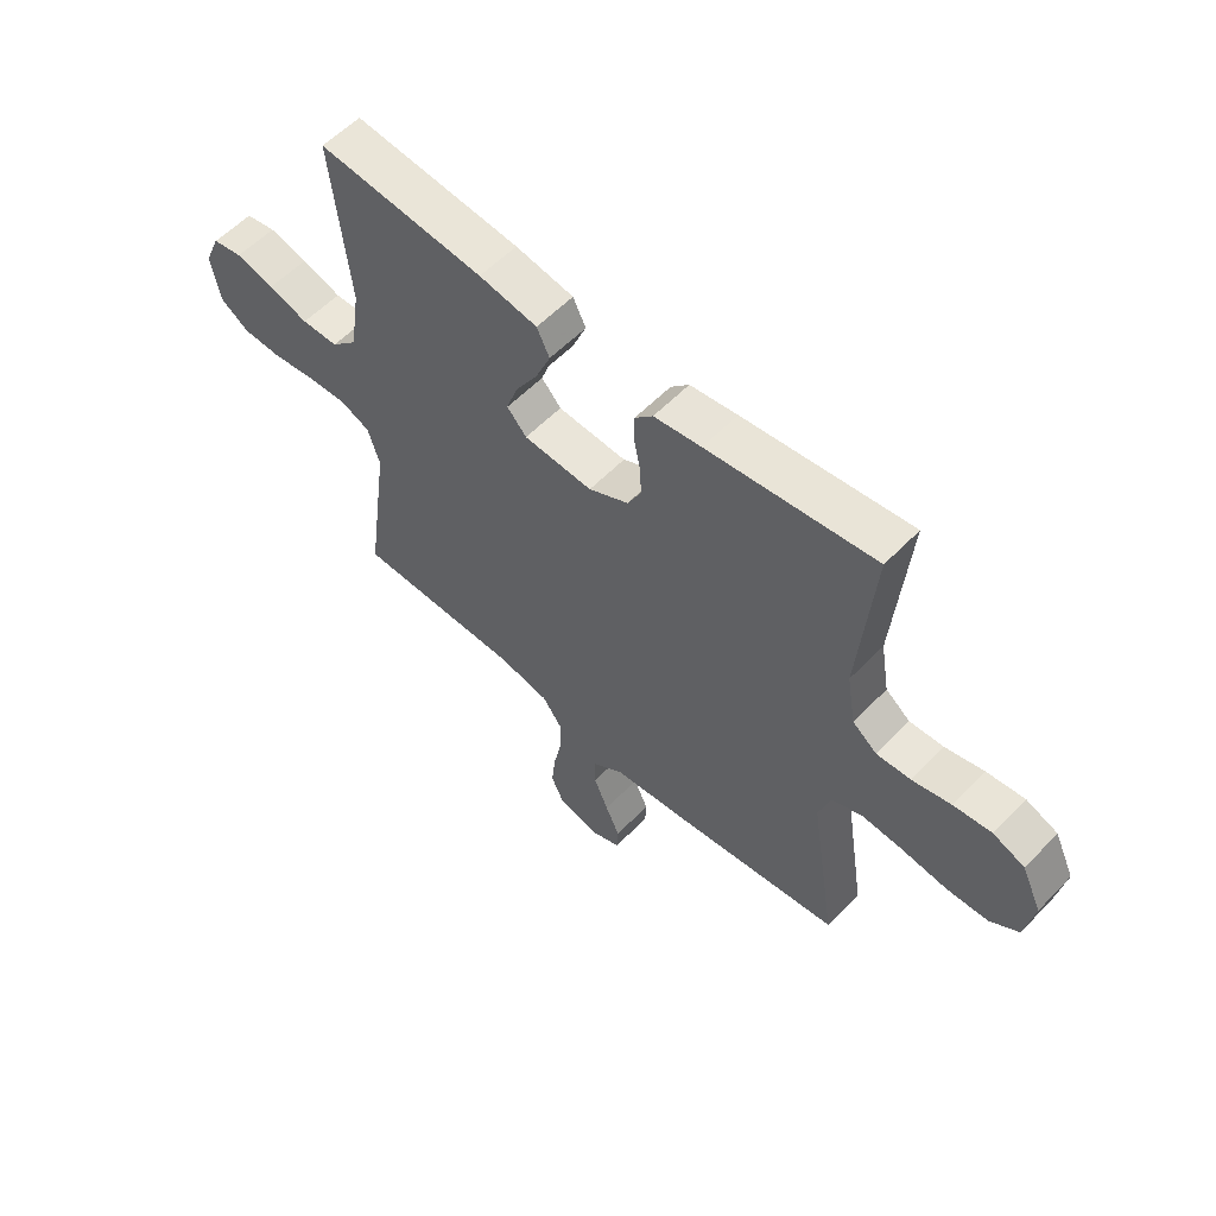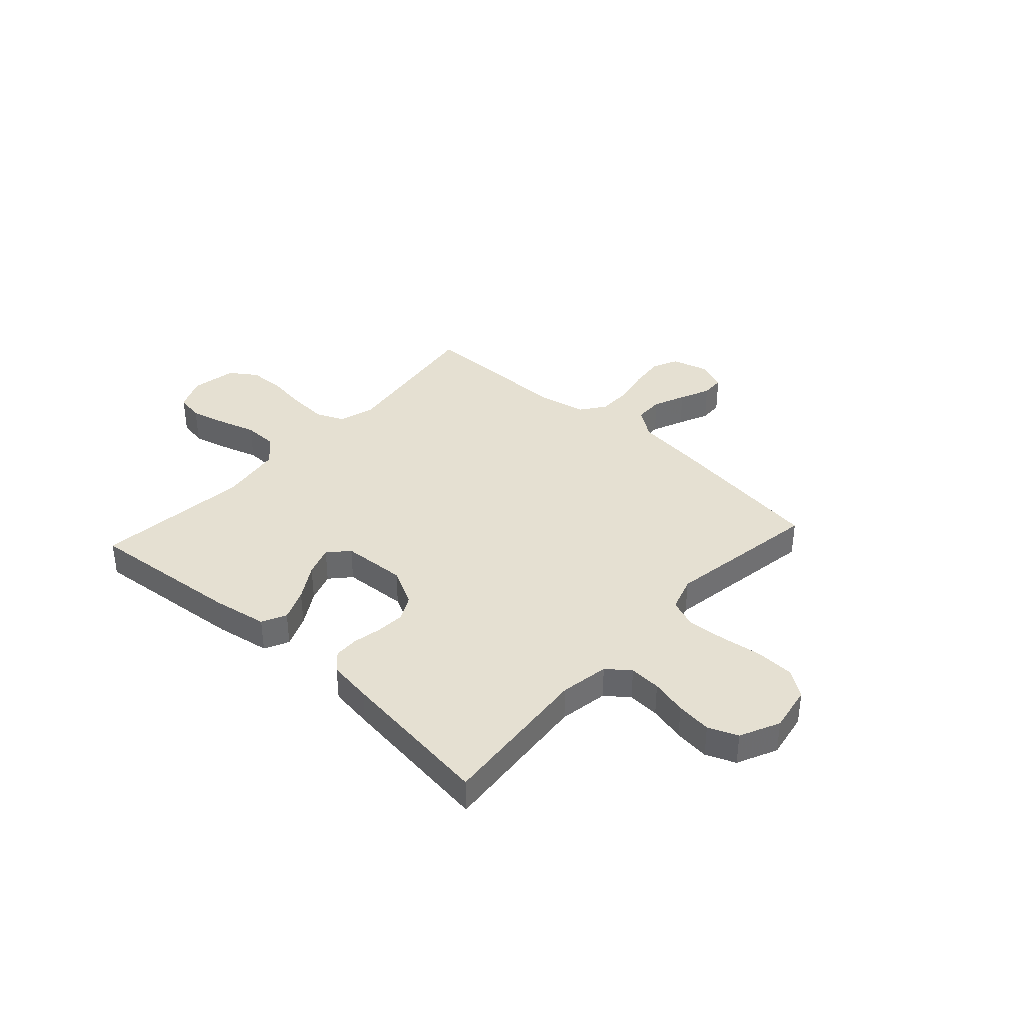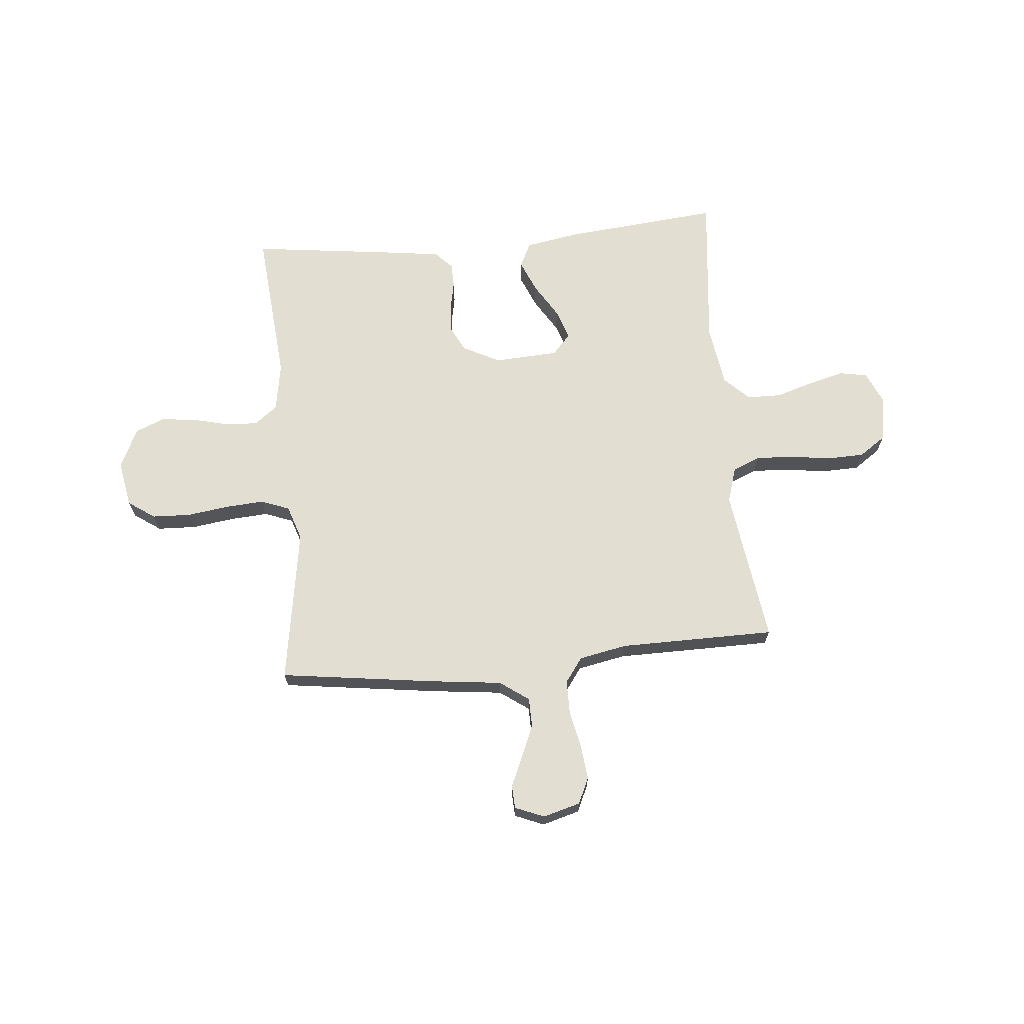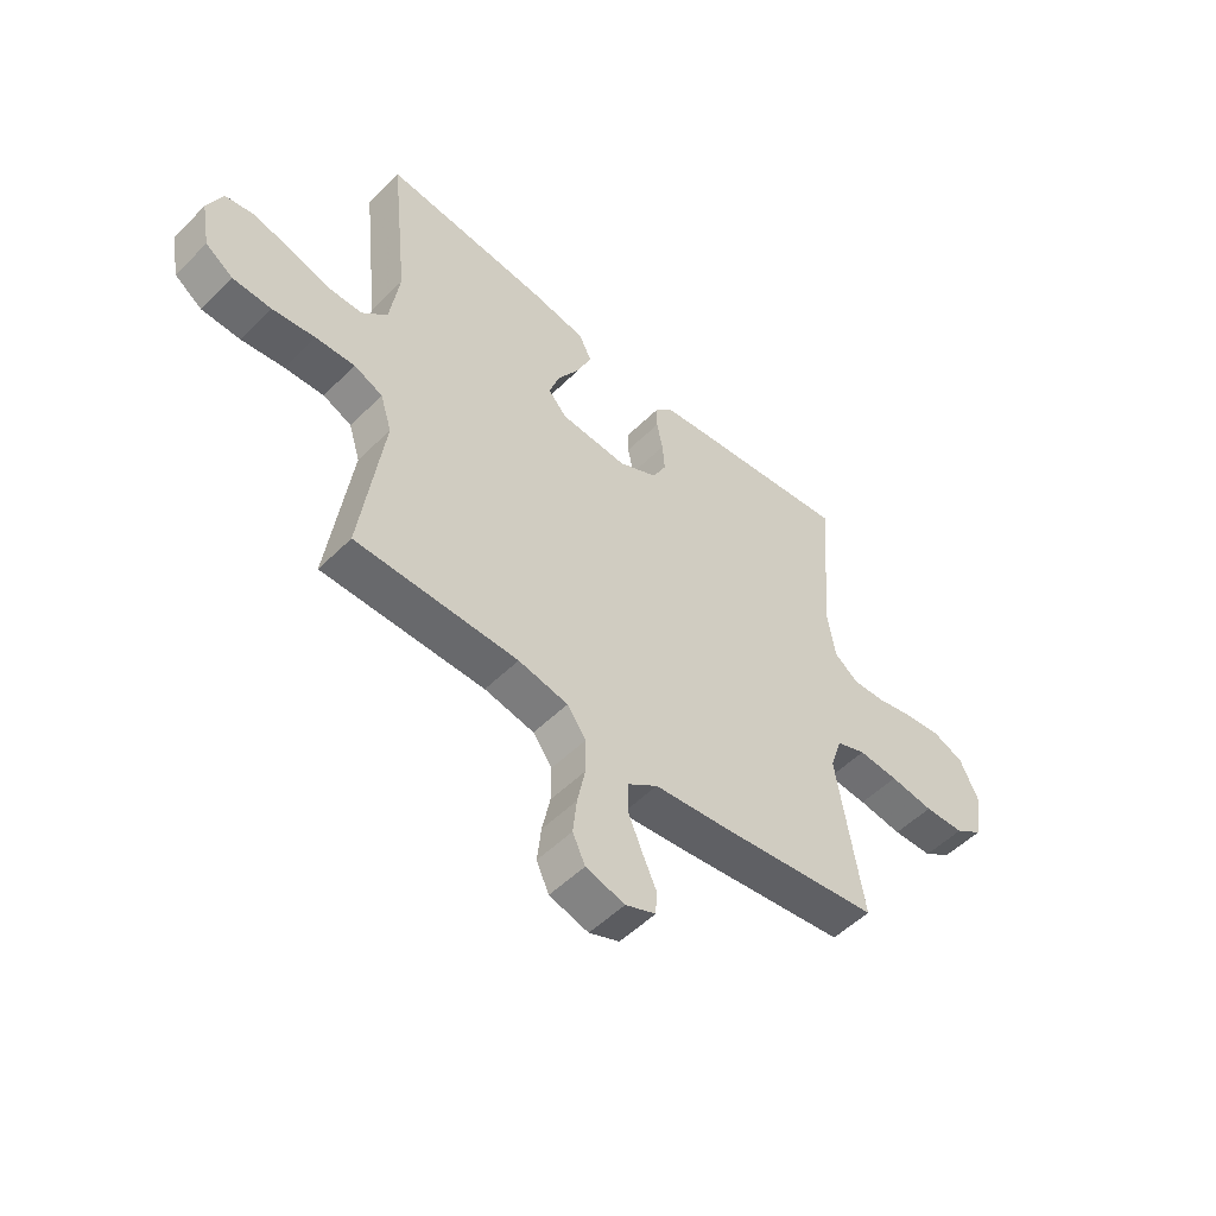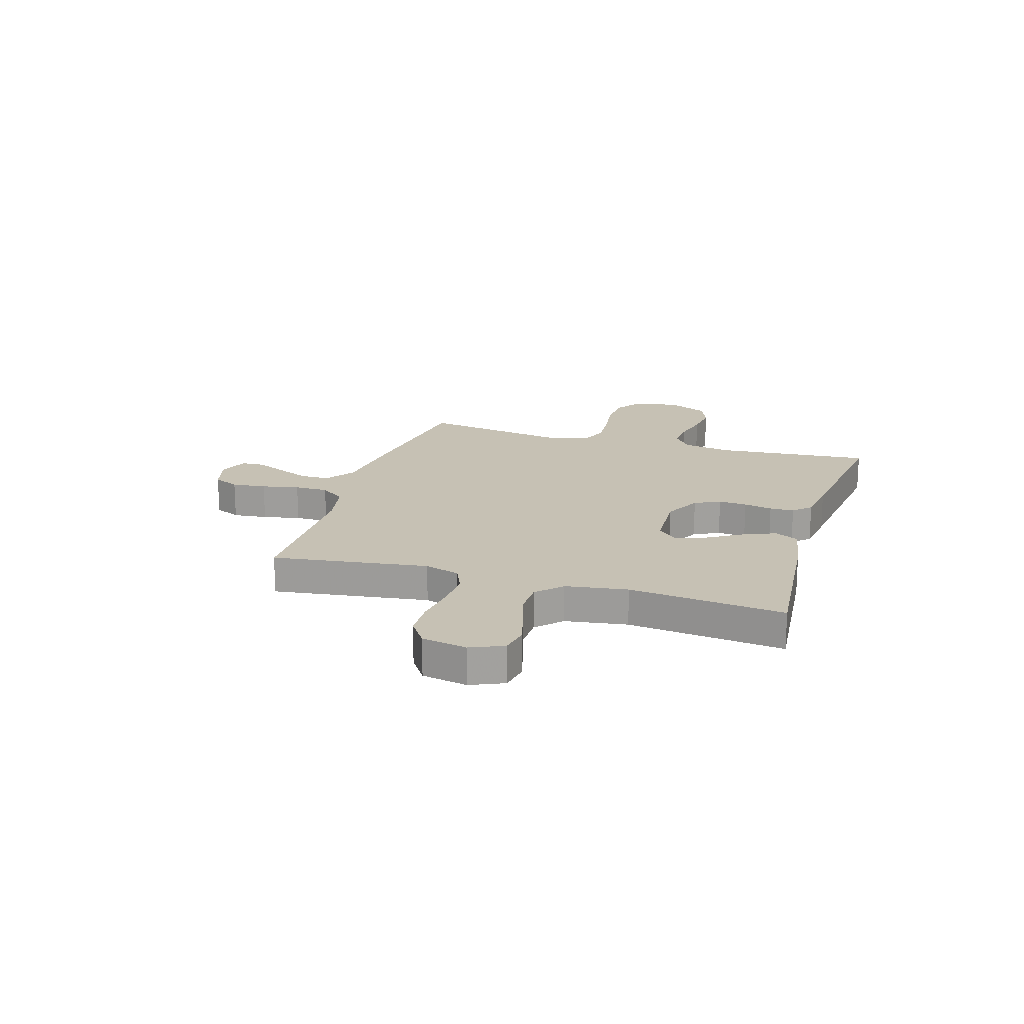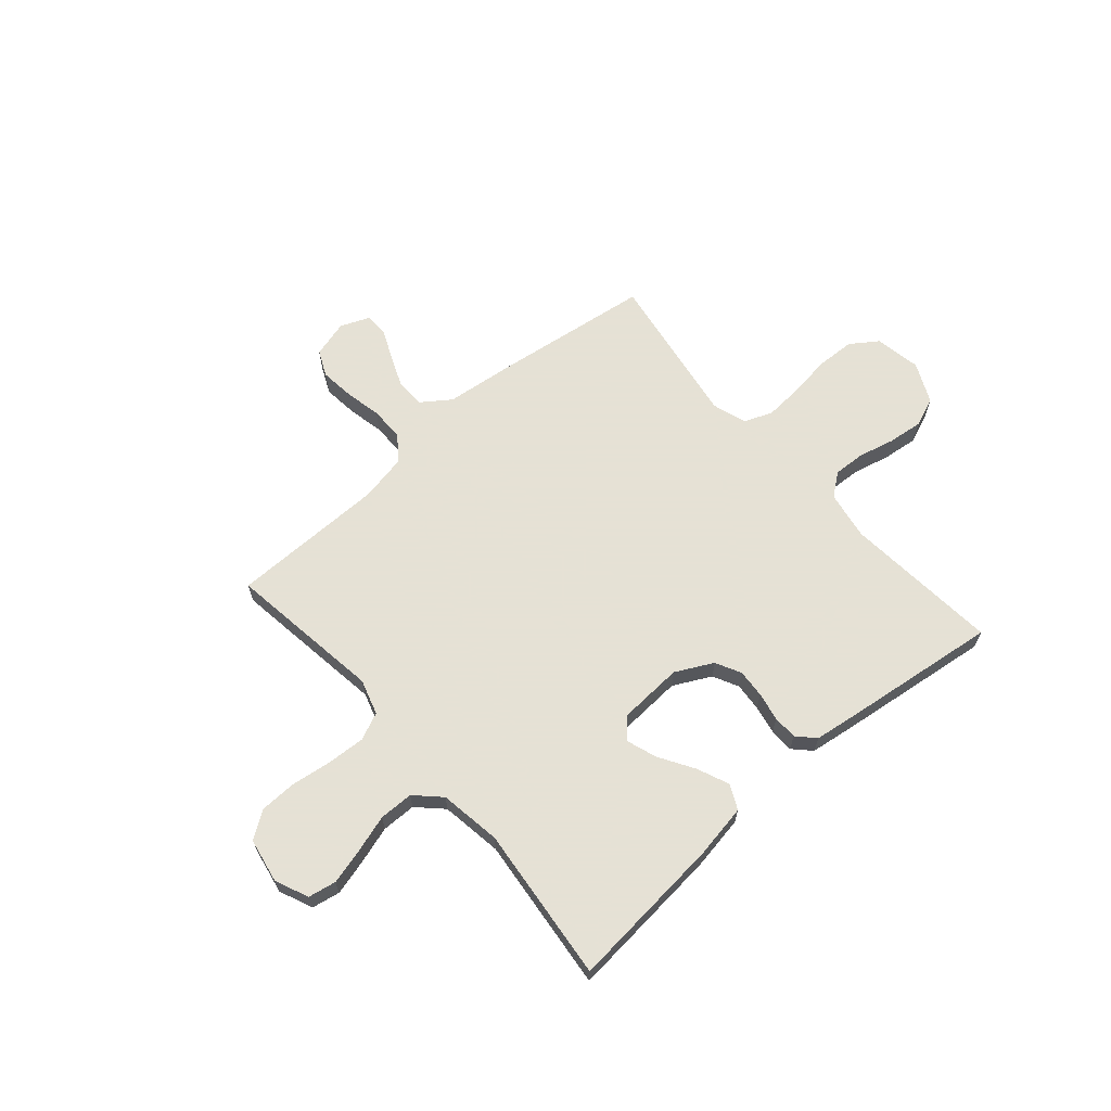
<metadata>
{"format":"obj","ext":"obj","renderer":"f3d","projection":"perspective","resolution":1024,"background":"white","views":[{"elev":57.3,"azim":43.3,"up":"+Z"},{"elev":37.8,"azim":42.3,"up":"+Y"},{"elev":68.0,"azim":174.7,"up":"+Y"},{"elev":-52.4,"azim":-43.4,"up":"+Z"},{"elev":18.5,"azim":-73.0,"up":"+Y"},{"elev":64.9,"azim":-41.0,"up":"+Y"}]}
</metadata>
<code>
v -0.5 0.07 0.5
v -0.2 0.07 0.472
v -0.095 0.07 0.454
v -0.072 0.07 0.407
v -0.098 0.07 0.345
v -0.139 0.07 0.278
v -0.159 0.07 0.22
v -0.124 0.07 0.181
v 0 0.07 0.174
v 0.072 0.07 0.211
v 0.097 0.07 0.26
v 0.093 0.07 0.315
v 0.082 0.07 0.37
v 0.083 0.07 0.417
v 0.115 0.07 0.45
v 0.2 0.07 0.462
v 0.5 0.07 0.5
v 0.474 0.07 0.2
v 0.49 0.07 0.106
v 0.534 0.07 0.072
v 0.595 0.07 0.075
v 0.665 0.07 0.092
v 0.733 0.07 0.1
v 0.79 0.07 0.077
v 0.826 0.07 0
v 0.81 0.07 -0.089
v 0.758 0.07 -0.125
v 0.684 0.07 -0.128
v 0.603 0.07 -0.117
v 0.529 0.07 -0.112
v 0.474 0.07 -0.133
v 0.452 0.07 -0.2
v 0.5 0.07 -0.5
v 0.2 0.07 -0.541
v 0.063 0.07 -0.557
v 0.007 0.07 -0.597
v 0.006 0.07 -0.653
v 0.032 0.07 -0.715
v 0.058 0.07 -0.773
v 0.056 0.07 -0.818
v 0 0.07 -0.841
v -0.072 0.07 -0.821
v -0.095 0.07 -0.771
v -0.088 0.07 -0.705
v -0.073 0.07 -0.633
v -0.073 0.07 -0.568
v -0.108 0.07 -0.52
v -0.2 0.07 -0.502
v -0.5 0.07 -0.5
v -0.458 0.07 -0.2
v -0.479 0.07 -0.132
v -0.532 0.07 -0.109
v -0.605 0.07 -0.113
v -0.684 0.07 -0.124
v -0.755 0.07 -0.122
v -0.806 0.07 -0.087
v -0.822 0.07 0
v -0.794 0.07 0.064
v -0.74 0.07 0.074
v -0.671 0.07 0.056
v -0.599 0.07 0.034
v -0.533 0.07 0.035
v -0.486 0.07 0.081
v -0.468 0.07 0.2
v -0.5 0 0.5
v -0.2 0 0.472
v -0.095 0 0.454
v -0.072 0 0.407
v -0.098 0 0.345
v -0.139 0 0.278
v -0.159 0 0.22
v -0.124 0 0.181
v 0 0 0.174
v 0.072 0 0.211
v 0.097 0 0.26
v 0.093 0 0.315
v 0.082 0 0.37
v 0.083 0 0.417
v 0.115 0 0.45
v 0.2 0 0.462
v 0.5 0 0.5
v 0.474 0 0.2
v 0.49 0 0.106
v 0.534 0 0.072
v 0.595 0 0.075
v 0.665 0 0.092
v 0.733 0 0.1
v 0.79 0 0.077
v 0.826 0 0
v 0.81 0 -0.089
v 0.758 0 -0.125
v 0.684 0 -0.128
v 0.603 0 -0.117
v 0.529 0 -0.112
v 0.474 0 -0.133
v 0.452 0 -0.2
v 0.5 0 -0.5
v 0.2 0 -0.541
v 0.063 0 -0.557
v 0.007 0 -0.597
v 0.006 0 -0.653
v 0.032 0 -0.715
v 0.058 0 -0.773
v 0.056 0 -0.818
v 0 0 -0.841
v -0.072 0 -0.821
v -0.095 0 -0.771
v -0.088 0 -0.705
v -0.073 0 -0.633
v -0.073 0 -0.568
v -0.108 0 -0.52
v -0.2 0 -0.502
v -0.5 0 -0.5
v -0.458 0 -0.2
v -0.479 0 -0.132
v -0.532 0 -0.109
v -0.605 0 -0.113
v -0.684 0 -0.124
v -0.755 0 -0.122
v -0.806 0 -0.087
v -0.822 0 0
v -0.794 0 0.064
v -0.74 0 0.074
v -0.671 0 0.056
v -0.599 0 0.034
v -0.533 0 0.035
v -0.486 0 0.081
v -0.468 0 0.2
f 59 60 61
f 58 59 61
f 57 58 61
f 56 57 61
f 55 56 61
f 54 55 61
f 53 54 61
f 52 53 61 62
f 51 52 62 63
f 48 49 50
f 51 63 64
f 50 51 64
f 48 50 64
f 47 48 64
f 43 44 45
f 42 43 45
f 41 42 45
f 40 41 45
f 39 40 45
f 38 39 45
f 37 38 45 46
f 47 64 1
f 46 47 1
f 37 46 1
f 36 37 1
f 32 33 34 35
f 27 28 29
f 26 27 29
f 25 26 29
f 24 25 29
f 23 24 29
f 22 23 29
f 21 22 29
f 20 21 29 30
f 19 20 30 31
f 16 17 18
f 15 16 18
f 14 15 18
f 13 14 18
f 12 13 18
f 19 31 32
f 18 19 32
f 12 18 32
f 11 12 32
f 4 5 6
f 3 4 6
f 2 3 6
f 1 2 6
f 1 6 7
f 36 1 7 8
f 32 35 36
f 11 32 36
f 10 11 36
f 9 10 36
f 8 9 36
f 125 124 123
f 125 123 122
f 125 122 121
f 125 121 120
f 125 120 119
f 125 119 118
f 125 118 117
f 126 125 117 116
f 127 126 116 115
f 114 113 112
f 128 127 115
f 128 115 114
f 128 114 112
f 128 112 111
f 109 108 107
f 109 107 106
f 109 106 105
f 109 105 104
f 109 104 103
f 109 103 102
f 110 109 102 101
f 65 128 111
f 65 111 110
f 65 110 101
f 65 101 100
f 99 98 97 96
f 93 92 91
f 93 91 90
f 93 90 89
f 93 89 88
f 93 88 87
f 93 87 86
f 93 86 85
f 94 93 85 84
f 95 94 84 83
f 82 81 80
f 82 80 79
f 82 79 78
f 82 78 77
f 82 77 76
f 96 95 83
f 96 83 82
f 96 82 76
f 96 76 75
f 70 69 68
f 70 68 67
f 70 67 66
f 70 66 65
f 71 70 65
f 72 71 65 100
f 100 99 96
f 100 96 75
f 100 75 74
f 100 74 73
f 100 73 72
f 1 65 66 2
f 2 66 67 3
f 3 67 68 4
f 4 68 69 5
f 5 69 70 6
f 6 70 71 7
f 7 71 72 8
f 8 72 73 9
f 9 73 74 10
f 10 74 75 11
f 11 75 76 12
f 12 76 77 13
f 13 77 78 14
f 14 78 79 15
f 15 79 80 16
f 16 80 81 17
f 17 81 82 18
f 18 82 83 19
f 19 83 84 20
f 20 84 85 21
f 21 85 86 22
f 22 86 87 23
f 23 87 88 24
f 24 88 89 25
f 25 89 90 26
f 26 90 91 27
f 27 91 92 28
f 28 92 93 29
f 29 93 94 30
f 30 94 95 31
f 31 95 96 32
f 32 96 97 33
f 33 97 98 34
f 34 98 99 35
f 35 99 100 36
f 36 100 101 37
f 37 101 102 38
f 38 102 103 39
f 39 103 104 40
f 40 104 105 41
f 41 105 106 42
f 42 106 107 43
f 43 107 108 44
f 44 108 109 45
f 45 109 110 46
f 46 110 111 47
f 47 111 112 48
f 48 112 113 49
f 49 113 114 50
f 50 114 115 51
f 51 115 116 52
f 52 116 117 53
f 53 117 118 54
f 54 118 119 55
f 55 119 120 56
f 56 120 121 57
f 57 121 122 58
f 58 122 123 59
f 59 123 124 60
f 60 124 125 61
f 61 125 126 62
f 62 126 127 63
f 63 127 128 64
f 64 128 65 1

</code>
